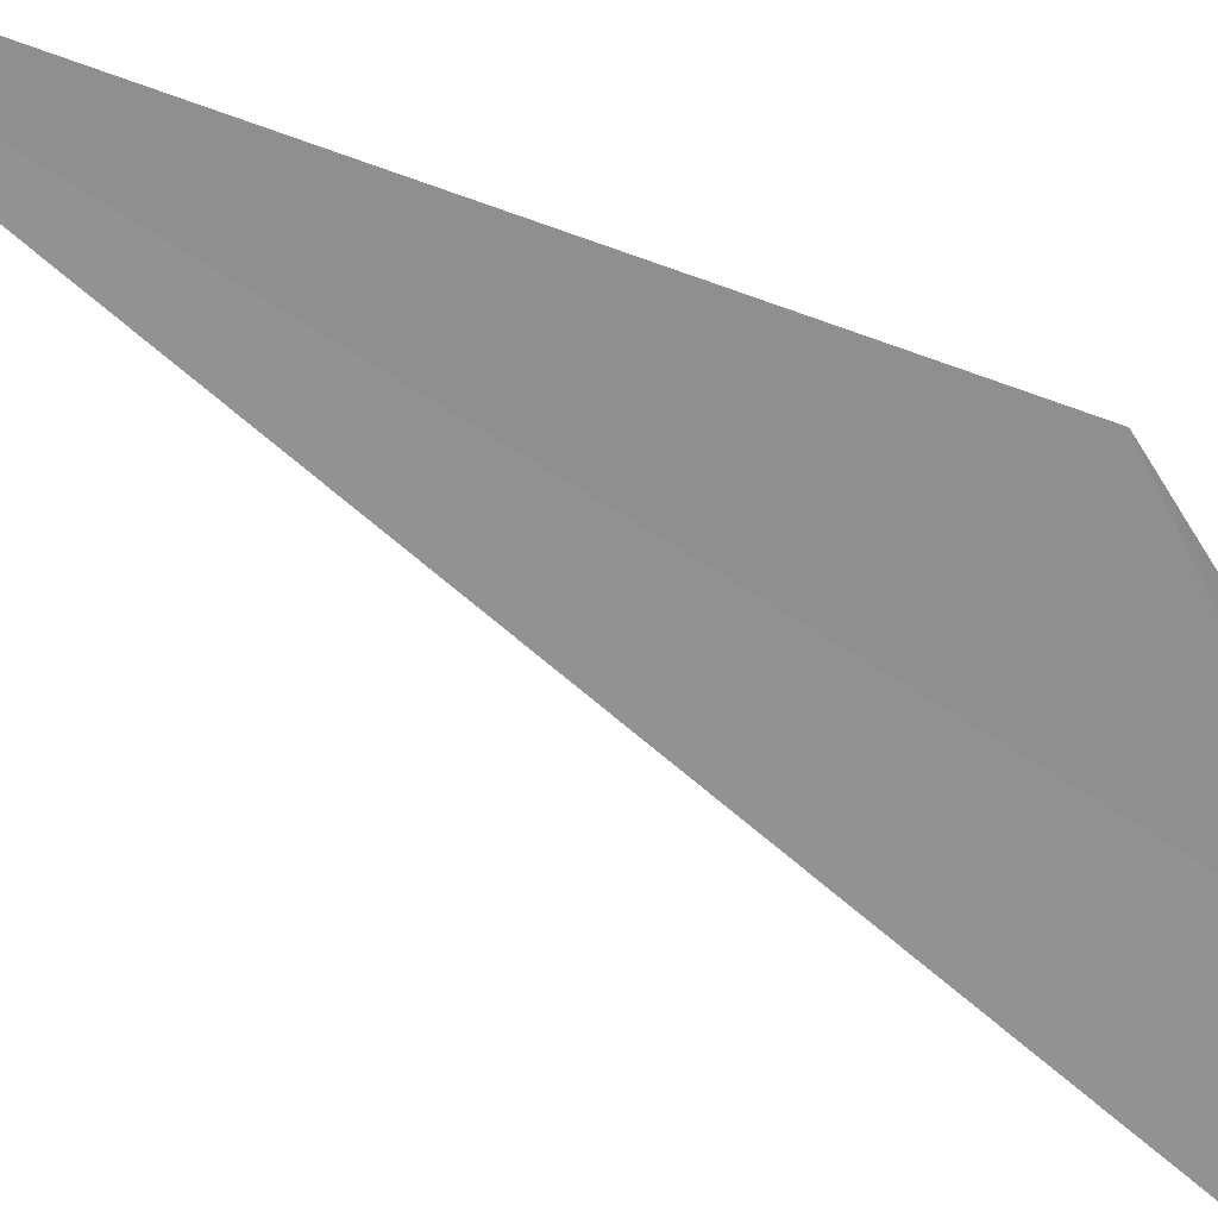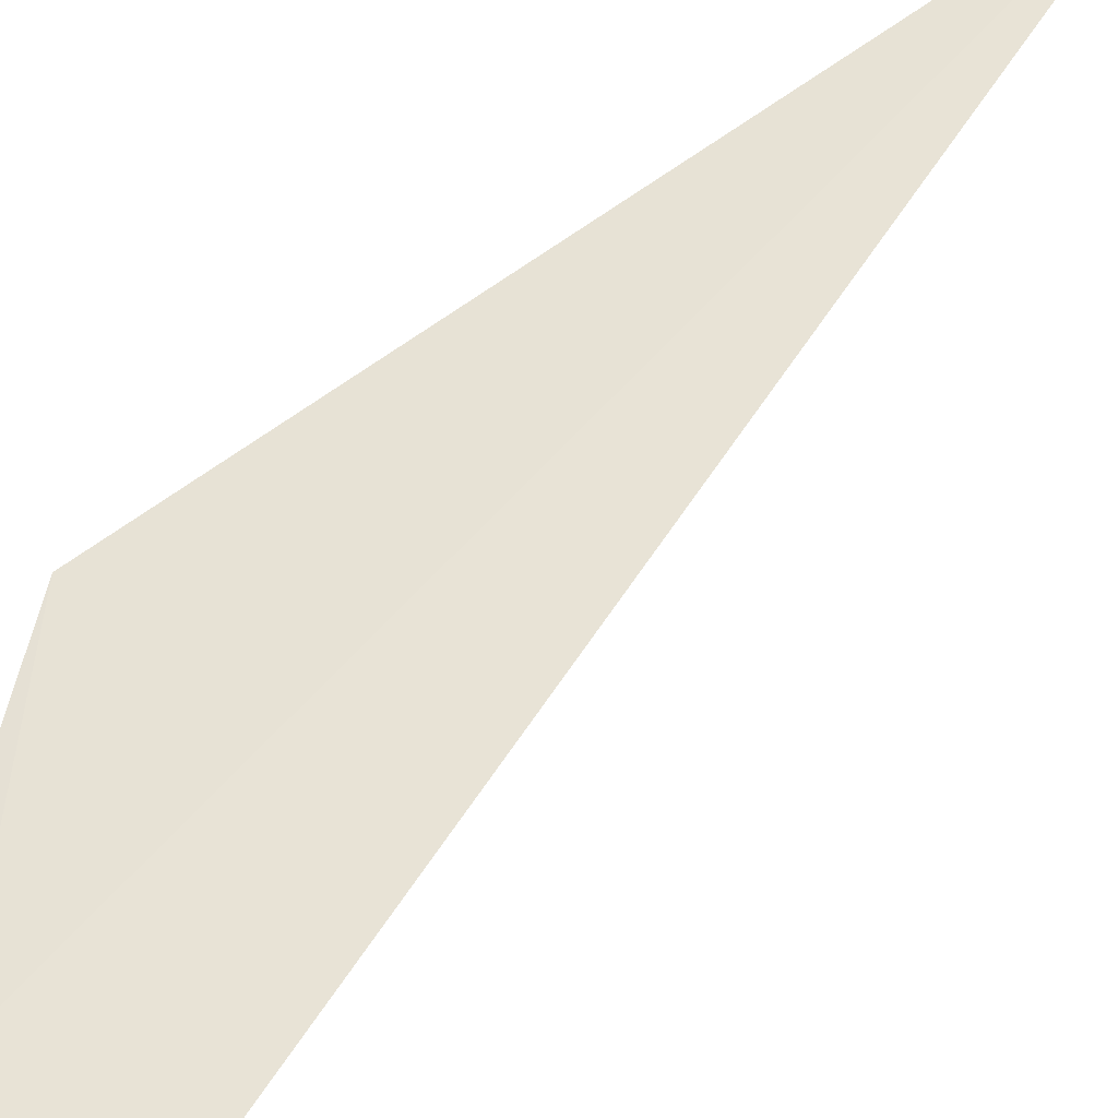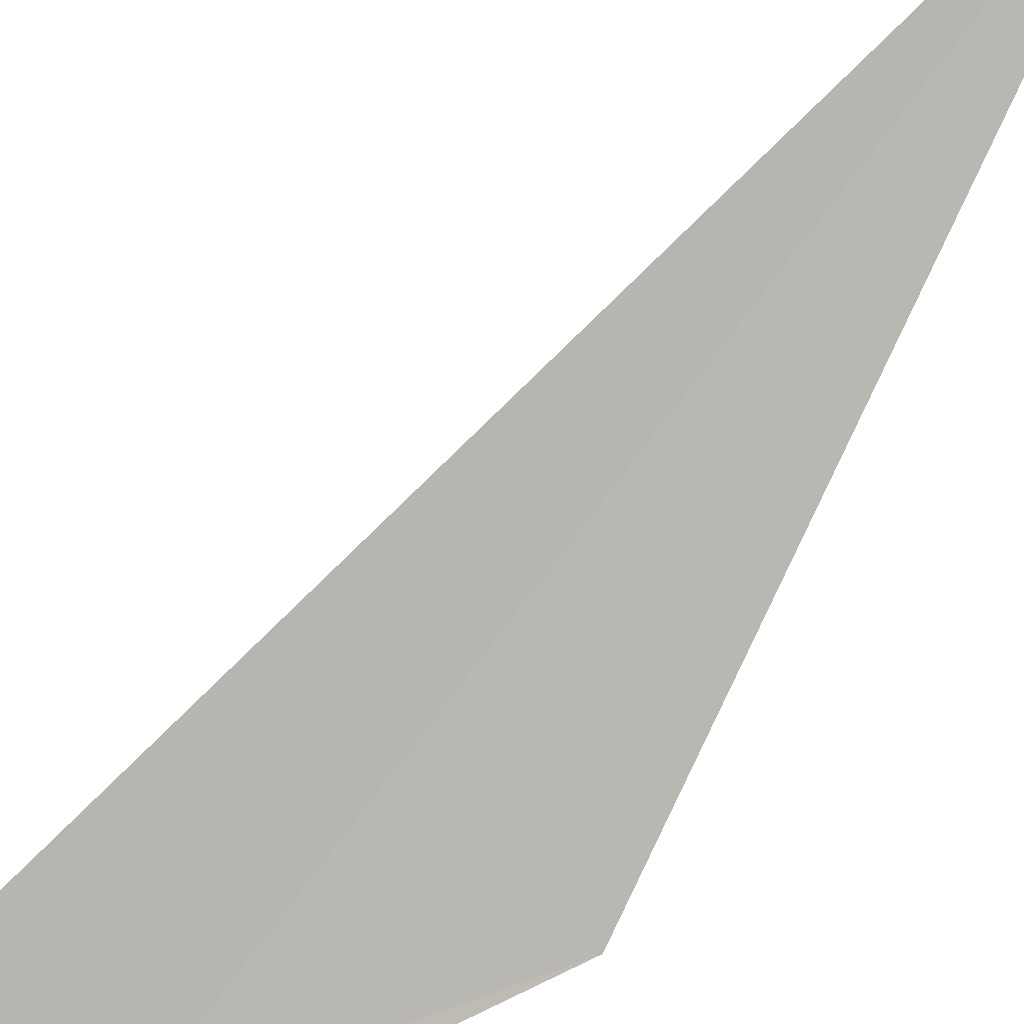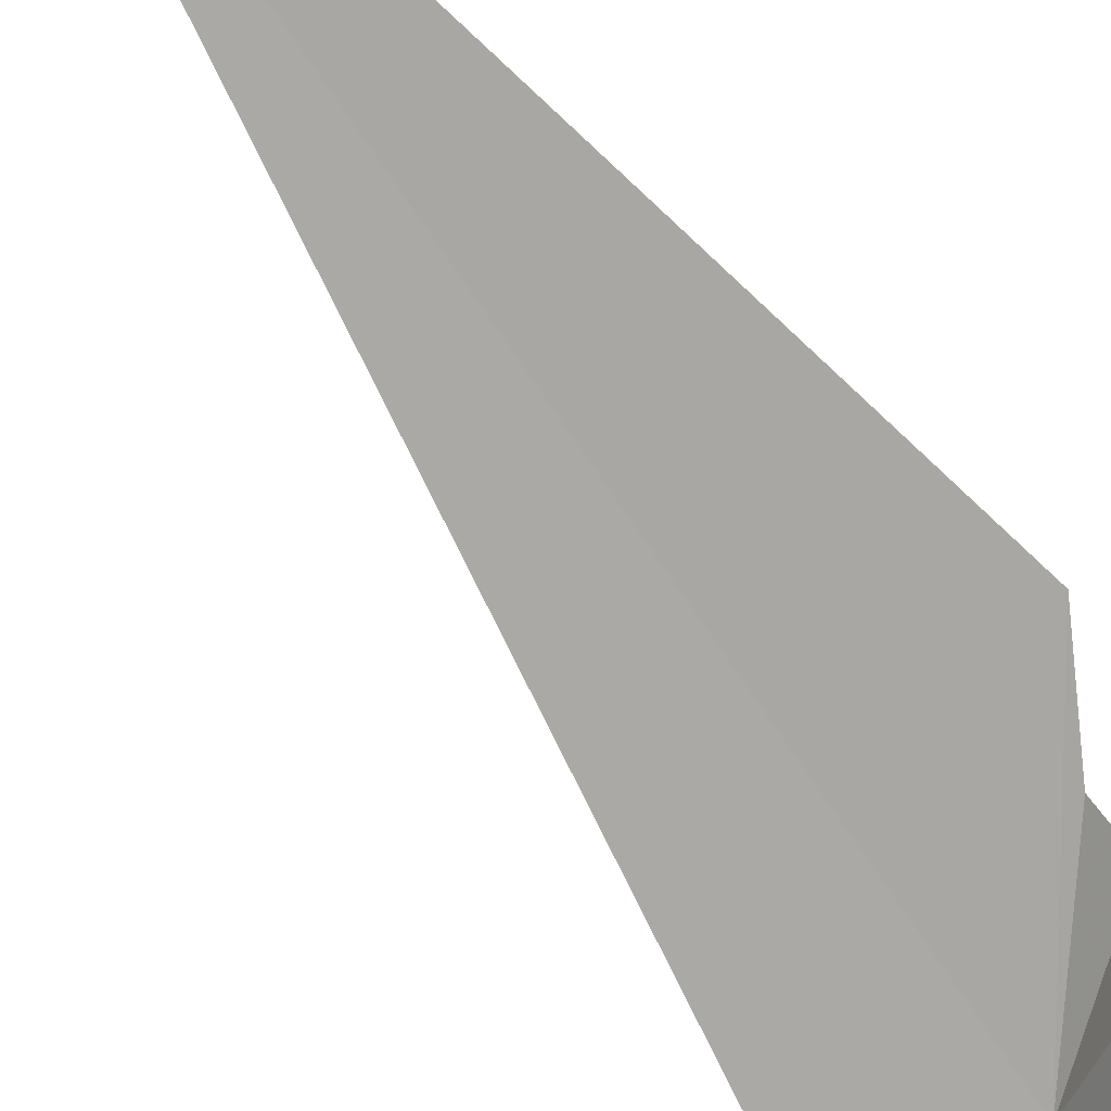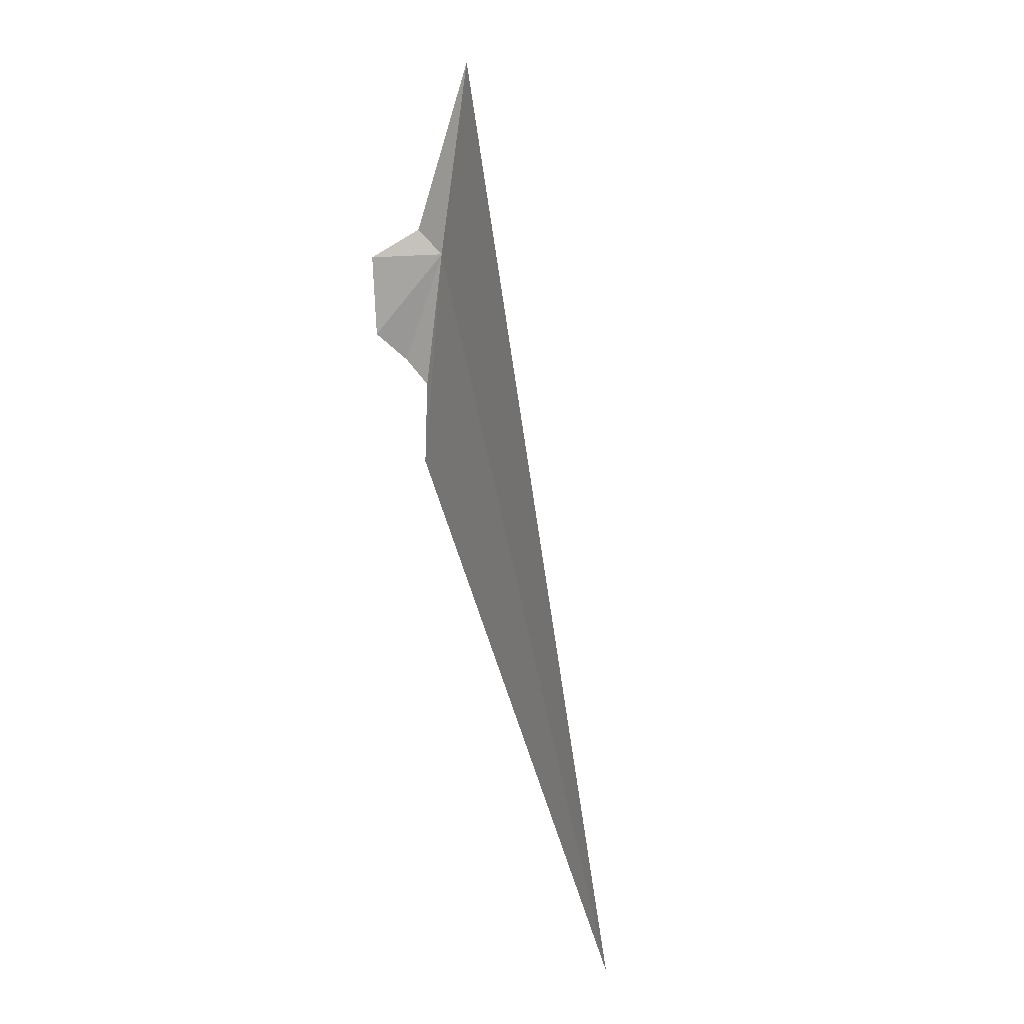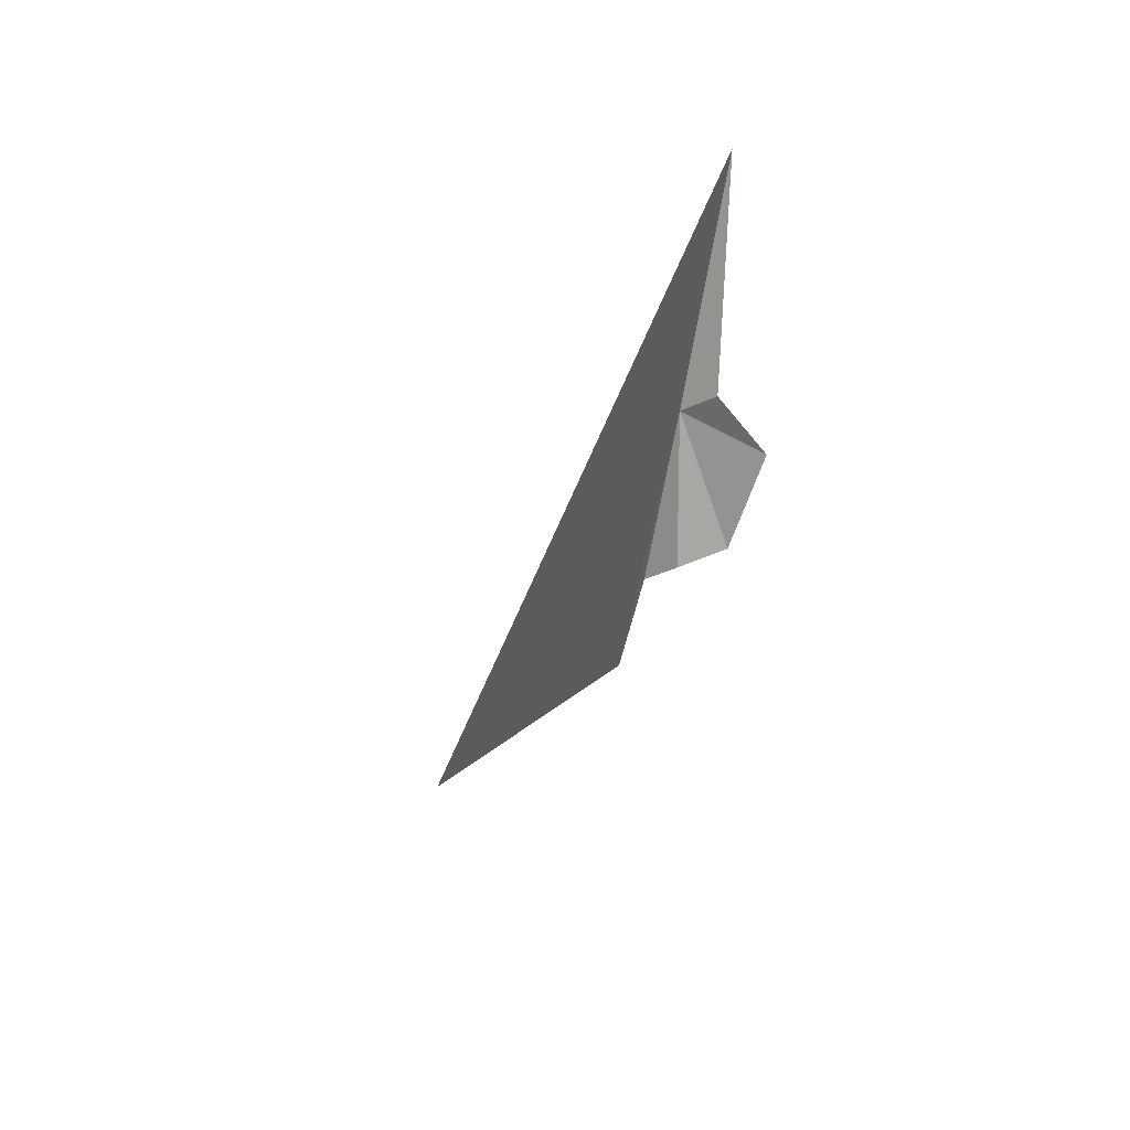
<metadata>
{"format":"obj","ext":"obj","renderer":"f3d","projection":"perspective","resolution":1024,"background":"white","views":[{"elev":-54.0,"azim":-109.6,"up":"+Y"},{"elev":32.5,"azim":48.2,"up":"+Y"},{"elev":-73.5,"azim":145.5,"up":"+Y"},{"elev":-56.3,"azim":-137.5,"up":"+Y"},{"elev":-33.7,"azim":55.7,"up":"+Z"},{"elev":69.7,"azim":-101.5,"up":"+Z"}]}
</metadata>
<code>
v 90.3 -133.3 494
v 90.2 -132.9 493
v 90.51 -133.4 494.2
v 90.09 -133.2 493.8
v 90.16 -133.2 493.9
v 90.15 -133.3 493.9
v 90.15 -133.3 493.9
v 90.22 -133.4 494
v 90.29 -133.3 494
f 1 3 2
f 1 4 5
f 1 7 6
f 1 5 7
f 1 2 4
f 1 8 9
f 1 9 3
f 1 6 8

</code>
